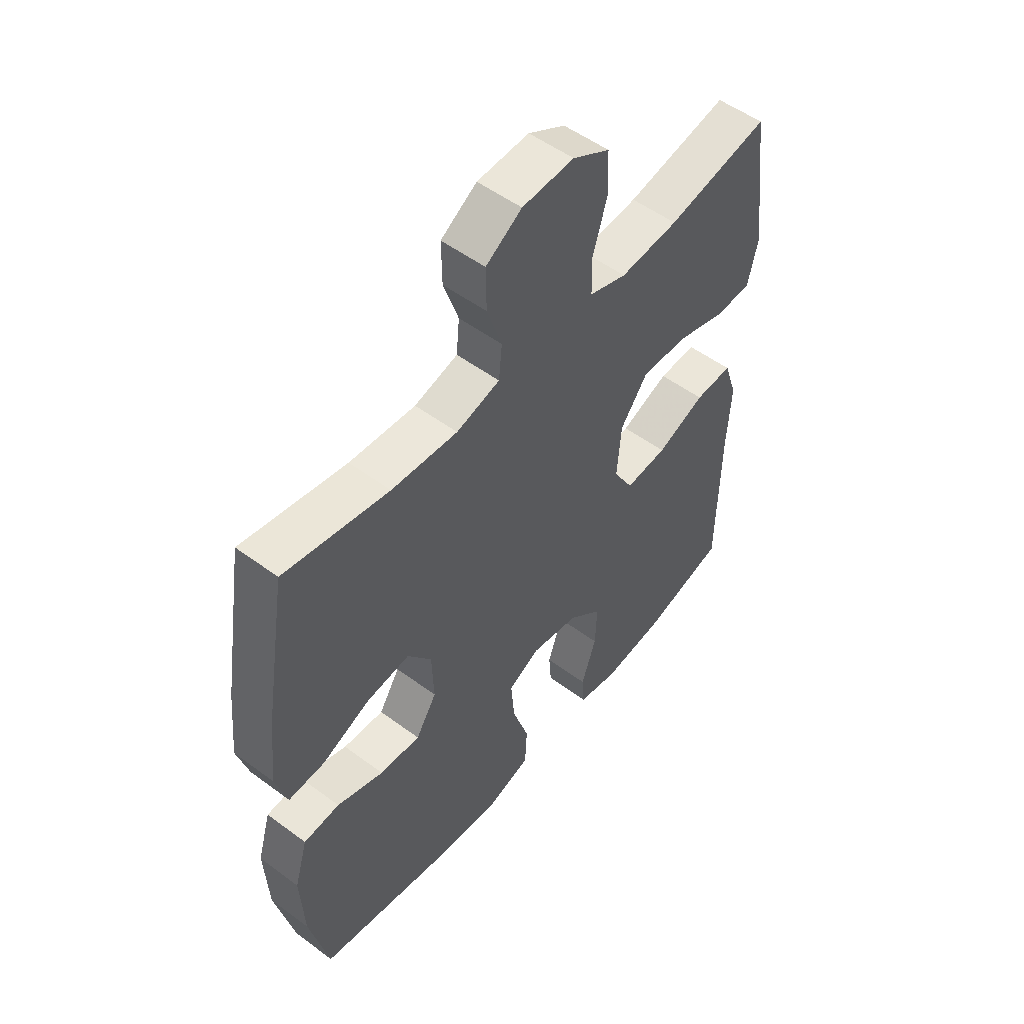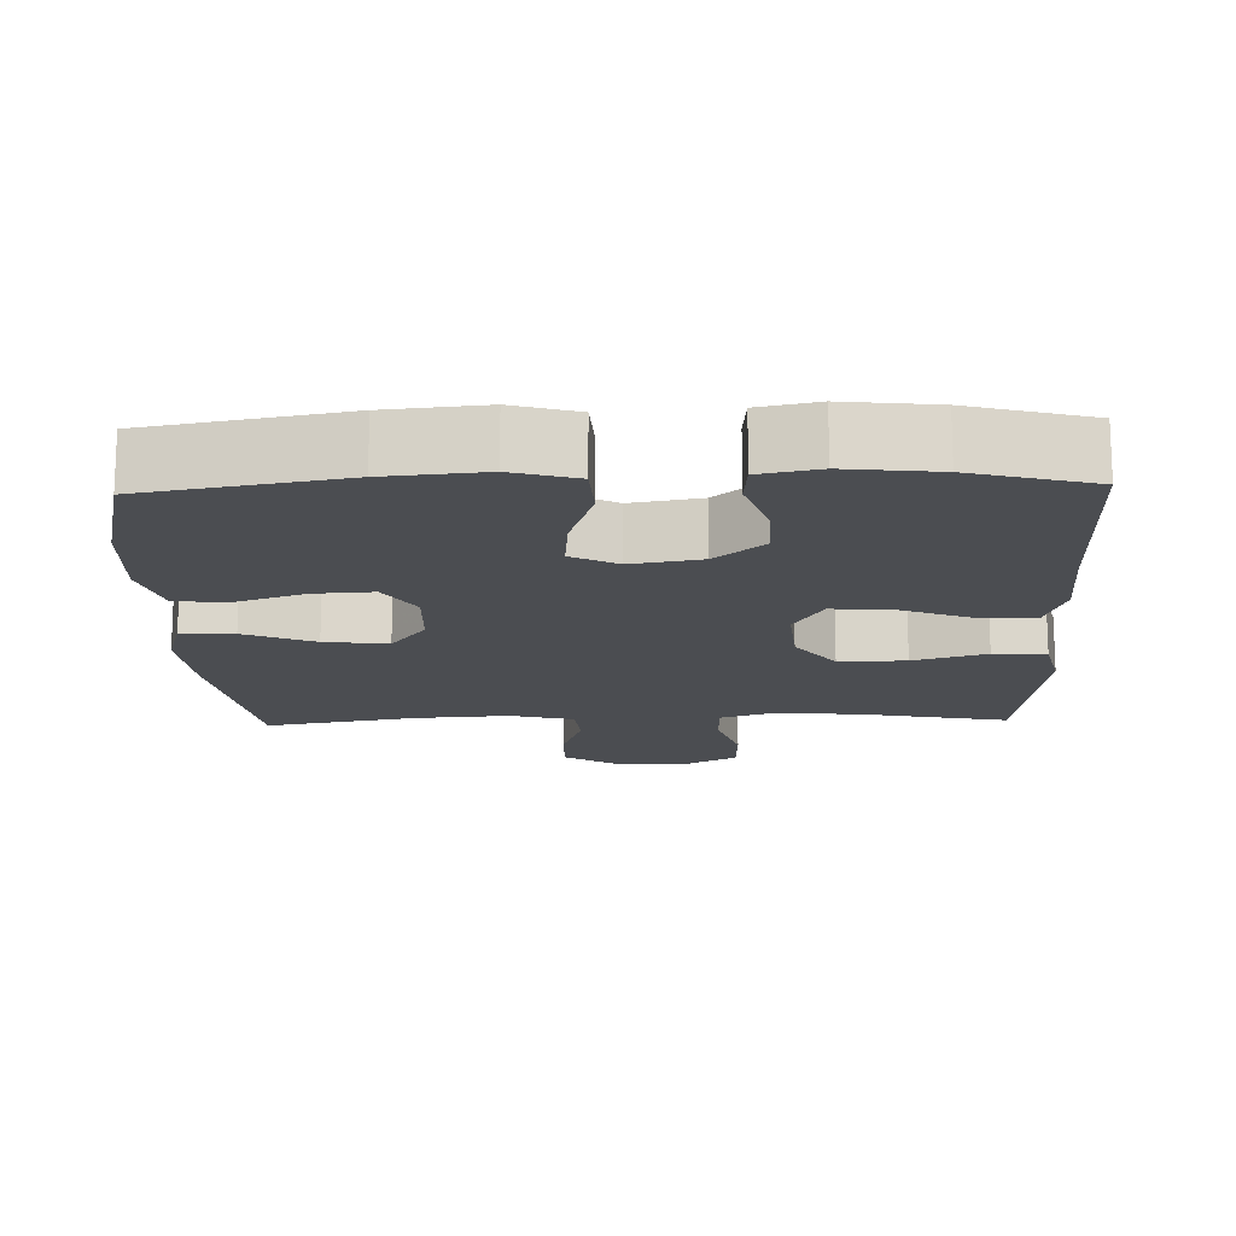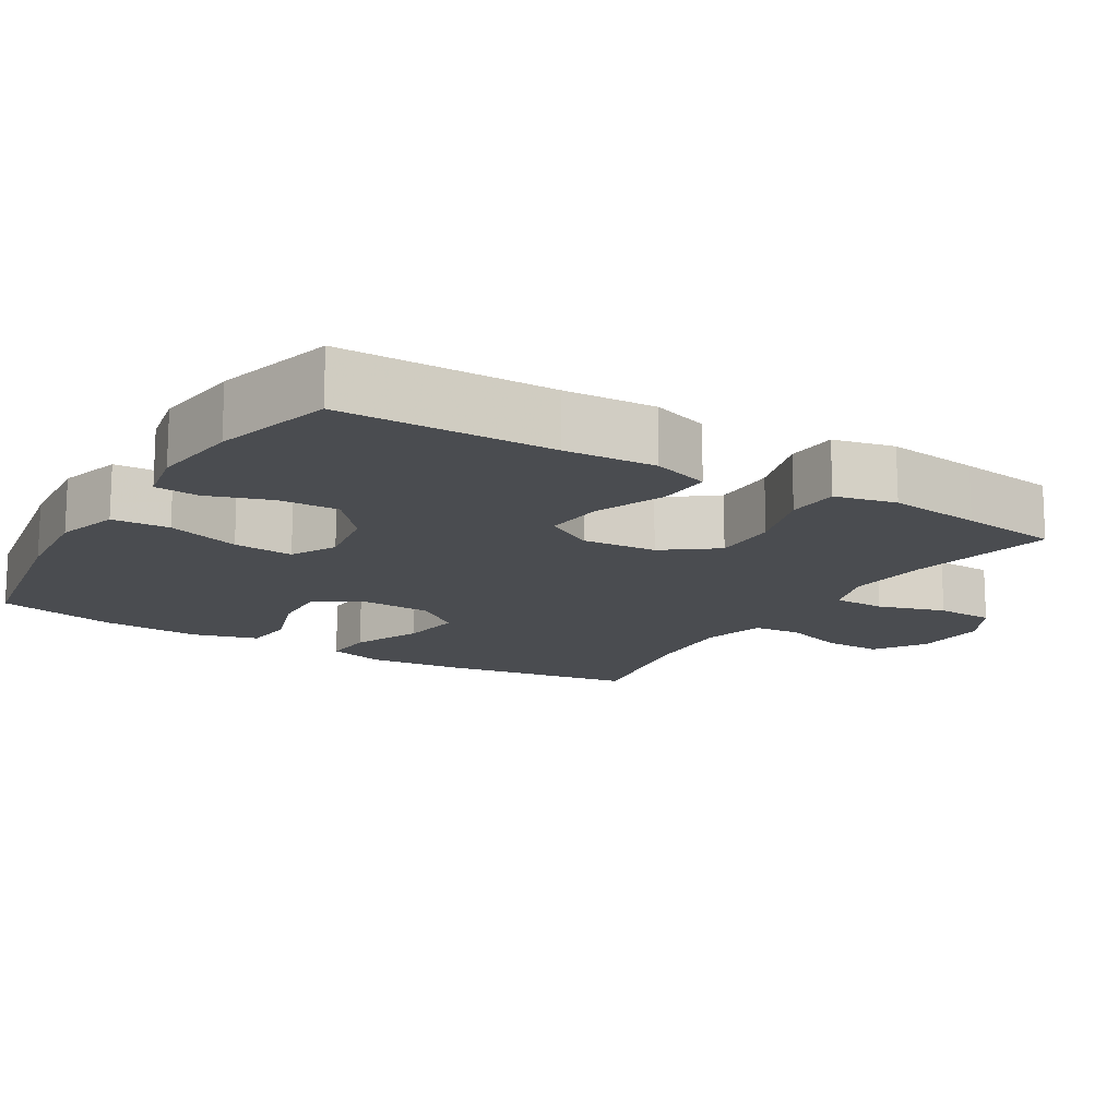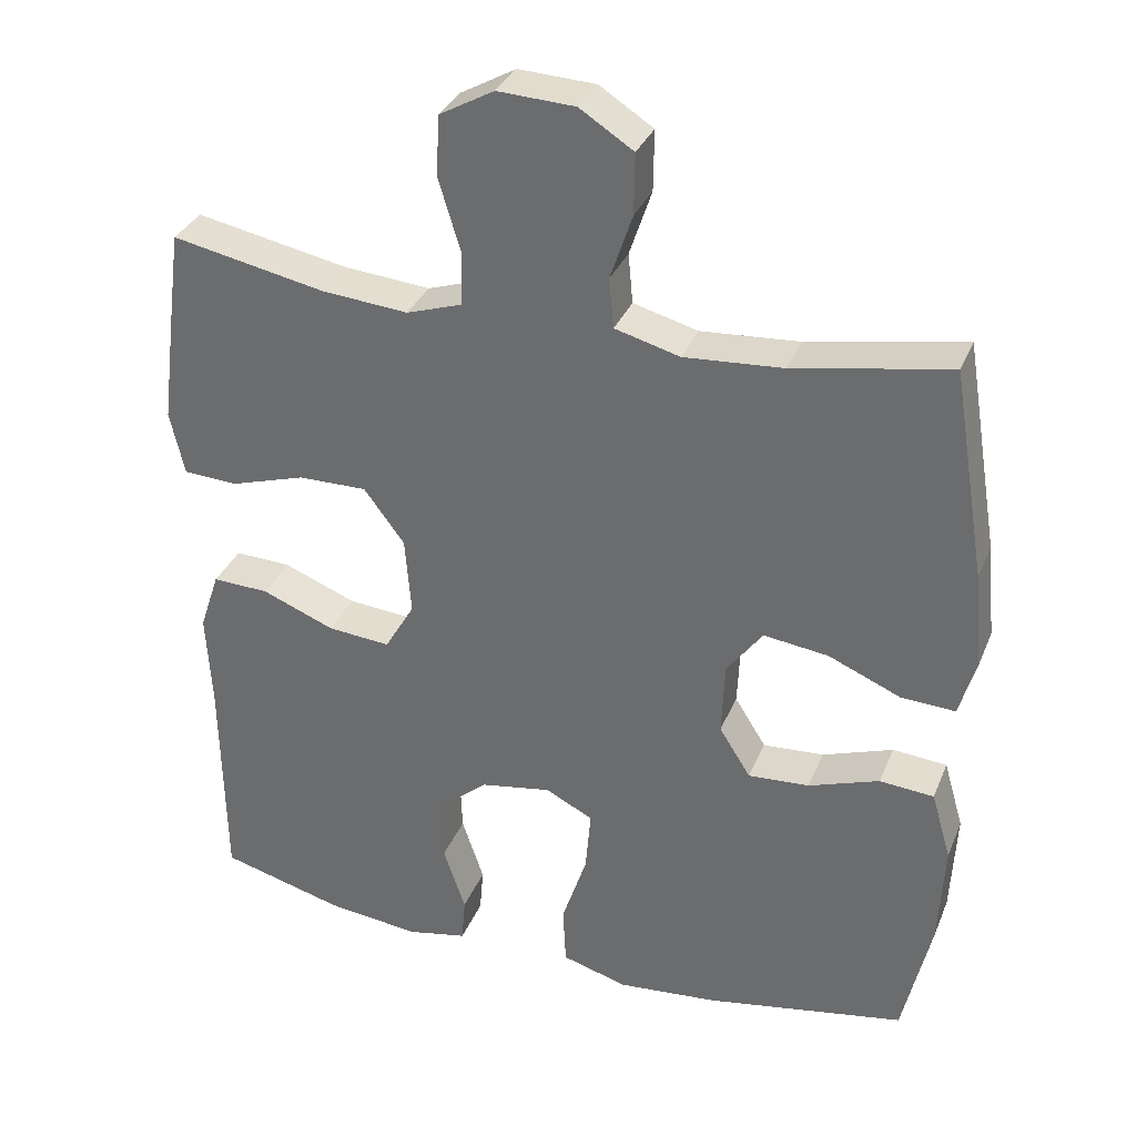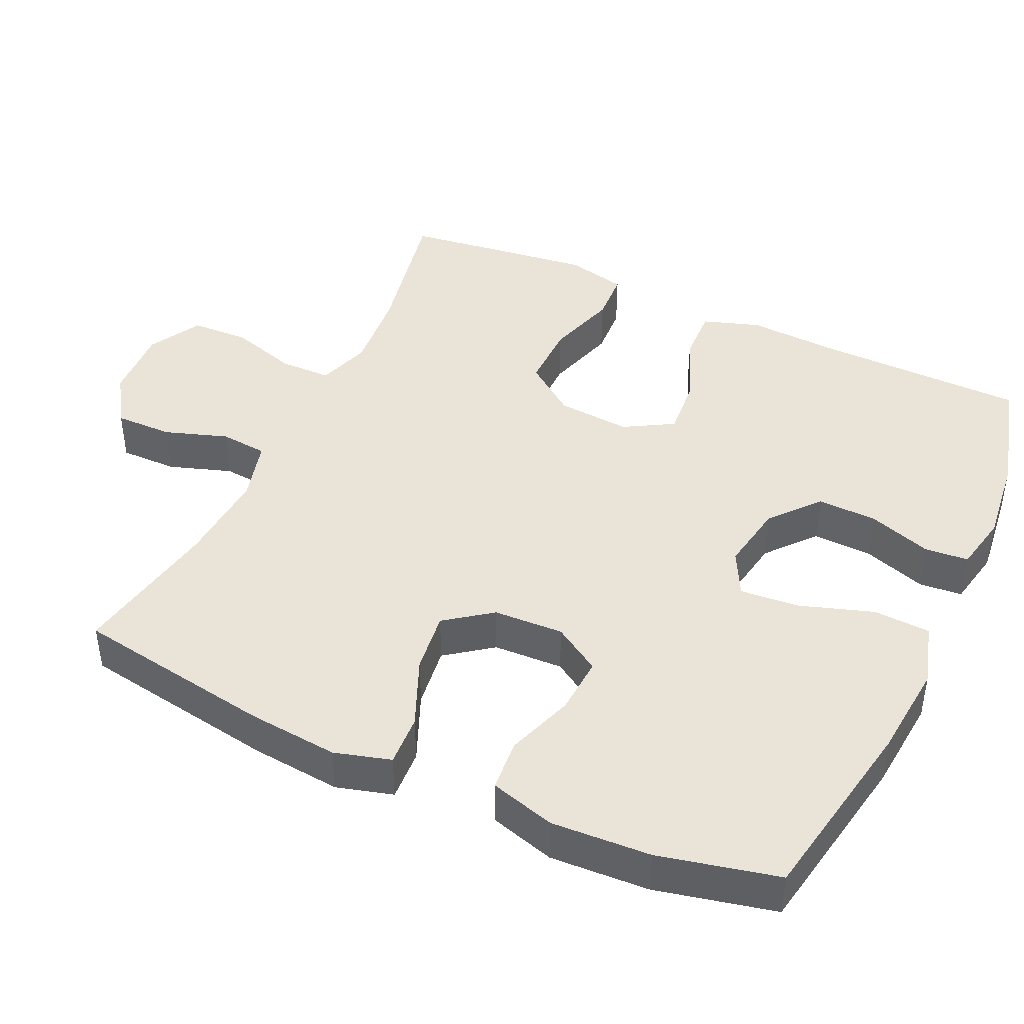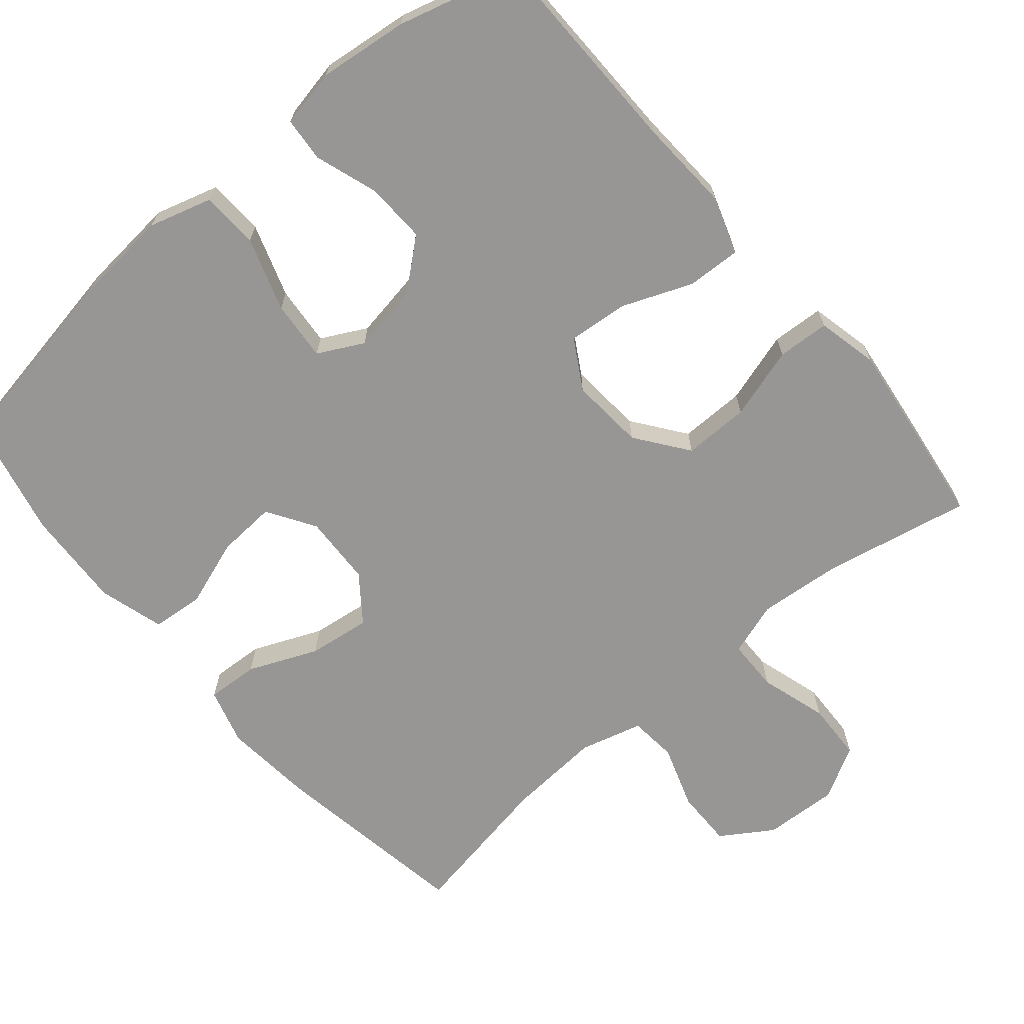
<metadata>
{"format":"obj","ext":"obj","renderer":"f3d","projection":"perspective","resolution":1024,"background":"white","views":[{"elev":52.6,"azim":128.6,"up":"+Z"},{"elev":-15.7,"azim":-178.2,"up":"+Y"},{"elev":-14.8,"azim":-121.3,"up":"+Y"},{"elev":33.1,"azim":20.1,"up":"+Z"},{"elev":43.2,"azim":114.9,"up":"+Y"},{"elev":-67.8,"azim":-139.8,"up":"+Y"}]}
</metadata>
<code>
v 0.5 0.07 -0.5
v 0.238 0.07 -0.547
v 0.107 0.07 -0.559
v 0.021 0.07 -0.534
v 0.017 0.07 -0.456
v 0.05 0.07 -0.356
v 0.057 0.07 -0.274
v -0.005 0.07 -0.242
v -0.098 0.07 -0.258
v -0.164 0.07 -0.314
v -0.161 0.07 -0.396
v -0.132 0.07 -0.482
v -0.137 0.07 -0.542
v -0.216 0.07 -0.558
v -0.338 0.07 -0.544
v -0.5 0.07 -0.5
v -0.504 0.07 -0.212
v -0.511 0.07 -0.087
v -0.485 0.07 -0.009
v -0.411 0.07 -0.012
v -0.316 0.07 -0.05
v -0.234 0.07 -0.057
v -0.195 0.07 0.01
v -0.203 0.07 0.111
v -0.256 0.07 0.182
v -0.346 0.07 0.181
v -0.444 0.07 0.151
v -0.515 0.07 0.155
v -0.534 0.07 0.238
v -0.518 0.07 0.365
v -0.5 0.07 0.5
v -0.3 0.07 0.46
v -0.186 0.07 0.45
v -0.113 0.07 0.474
v -0.112 0.07 0.545
v -0.14 0.07 0.637
v -0.137 0.07 0.717
v -0.065 0.07 0.757
v 0.036 0.07 0.752
v 0.106 0.07 0.707
v 0.105 0.07 0.628
v 0.076 0.07 0.542
v 0.082 0.07 0.477
v 0.167 0.07 0.454
v 0.296 0.07 0.463
v 0.5 0.07 0.5
v 0.545 0.07 0.227
v 0.557 0.07 0.103
v 0.535 0.07 0.026
v 0.464 0.07 0.03
v 0.37 0.07 0.07
v 0.285 0.07 0.081
v 0.238 0.07 0.018
v 0.234 0.07 -0.078
v 0.275 0.07 -0.143
v 0.355 0.07 -0.138
v 0.447 0.07 -0.106
v 0.518 0.07 -0.112
v 0.544 0.07 -0.201
v 0.537 0.07 -0.337
v 0.5 0 -0.5
v 0.238 0 -0.547
v 0.107 0 -0.559
v 0.021 0 -0.534
v 0.017 0 -0.456
v 0.05 0 -0.356
v 0.057 0 -0.274
v -0.005 0 -0.242
v -0.098 0 -0.258
v -0.164 0 -0.314
v -0.161 0 -0.396
v -0.132 0 -0.482
v -0.137 0 -0.542
v -0.216 0 -0.558
v -0.338 0 -0.544
v -0.5 0 -0.5
v -0.504 0 -0.212
v -0.511 0 -0.087
v -0.485 0 -0.009
v -0.411 0 -0.012
v -0.316 0 -0.05
v -0.234 0 -0.057
v -0.195 0 0.01
v -0.203 0 0.111
v -0.256 0 0.182
v -0.346 0 0.181
v -0.444 0 0.151
v -0.515 0 0.155
v -0.534 0 0.238
v -0.518 0 0.365
v -0.5 0 0.5
v -0.3 0 0.46
v -0.186 0 0.45
v -0.113 0 0.474
v -0.112 0 0.545
v -0.14 0 0.637
v -0.137 0 0.717
v -0.065 0 0.757
v 0.036 0 0.752
v 0.106 0 0.707
v 0.105 0 0.628
v 0.076 0 0.542
v 0.082 0 0.477
v 0.167 0 0.454
v 0.296 0 0.463
v 0.5 0 0.5
v 0.545 0 0.227
v 0.557 0 0.103
v 0.535 0 0.026
v 0.464 0 0.03
v 0.37 0 0.07
v 0.285 0 0.081
v 0.238 0 0.018
v 0.234 0 -0.078
v 0.275 0 -0.143
v 0.355 0 -0.138
v 0.447 0 -0.106
v 0.518 0 -0.112
v 0.544 0 -0.201
v 0.537 0 -0.337
f 56 57 58 59
f 55 56 59 60
f 48 49 50 51
f 48 51 52
f 45 46 47 48
f 44 45 48 52
f 43 44 52 53
f 39 40 41 42
f 39 42 43
f 38 39 43
f 35 36 37 38
f 34 35 38 43
f 33 34 43 53
f 29 30 31 32
f 26 27 28 29
f 25 26 29 32
f 24 25 32 33
f 18 19 20 21
f 17 18 21 22
f 16 17 22
f 15 16 22
f 14 15 22 23
f 11 12 13 14
f 10 11 14 23
f 3 4 5 6
f 3 6 7
f 2 3 7
f 55 60 1 2
f 54 55 2 7
f 53 54 7 8
f 33 53 8 9
f 23 24 33
f 9 10 23 33
f 119 118 117 116
f 120 119 116 115
f 111 110 109 108
f 112 111 108
f 108 107 106 105
f 112 108 105 104
f 113 112 104 103
f 102 101 100 99
f 103 102 99
f 103 99 98
f 98 97 96 95
f 103 98 95 94
f 113 103 94 93
f 92 91 90 89
f 89 88 87 86
f 92 89 86 85
f 93 92 85 84
f 81 80 79 78
f 82 81 78 77
f 82 77 76
f 82 76 75
f 83 82 75 74
f 74 73 72 71
f 83 74 71 70
f 66 65 64 63
f 67 66 63
f 67 63 62
f 62 61 120 115
f 67 62 115 114
f 68 67 114 113
f 69 68 113 93
f 93 84 83
f 93 83 70 69
f 1 61 62 2
f 2 62 63 3
f 3 63 64 4
f 4 64 65 5
f 5 65 66 6
f 6 66 67 7
f 7 67 68 8
f 8 68 69 9
f 9 69 70 10
f 10 70 71 11
f 11 71 72 12
f 12 72 73 13
f 13 73 74 14
f 14 74 75 15
f 15 75 76 16
f 16 76 77 17
f 17 77 78 18
f 18 78 79 19
f 19 79 80 20
f 20 80 81 21
f 21 81 82 22
f 22 82 83 23
f 23 83 84 24
f 24 84 85 25
f 25 85 86 26
f 26 86 87 27
f 27 87 88 28
f 28 88 89 29
f 29 89 90 30
f 30 90 91 31
f 31 91 92 32
f 32 92 93 33
f 33 93 94 34
f 34 94 95 35
f 35 95 96 36
f 36 96 97 37
f 37 97 98 38
f 38 98 99 39
f 39 99 100 40
f 40 100 101 41
f 41 101 102 42
f 42 102 103 43
f 43 103 104 44
f 44 104 105 45
f 45 105 106 46
f 46 106 107 47
f 47 107 108 48
f 48 108 109 49
f 49 109 110 50
f 50 110 111 51
f 51 111 112 52
f 52 112 113 53
f 53 113 114 54
f 54 114 115 55
f 55 115 116 56
f 56 116 117 57
f 57 117 118 58
f 58 118 119 59
f 59 119 120 60
f 60 120 61 1

</code>
